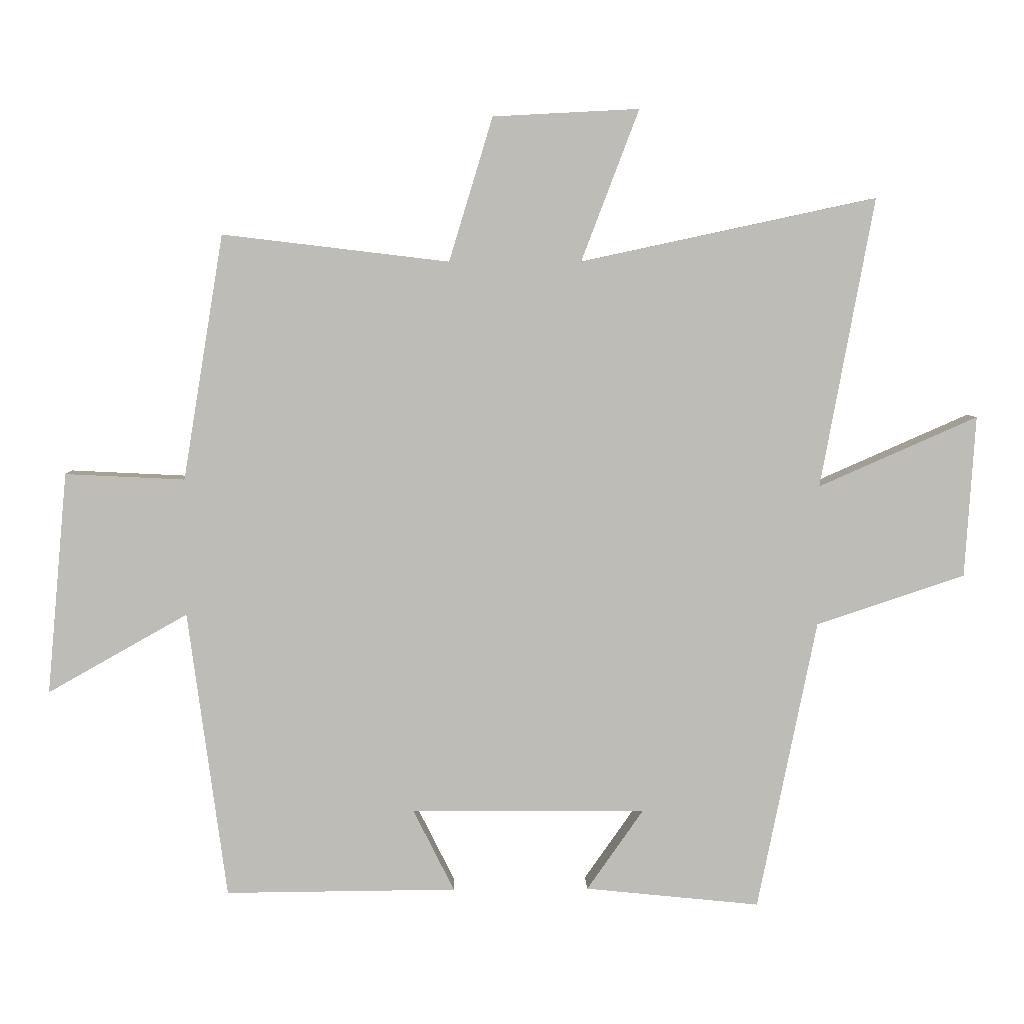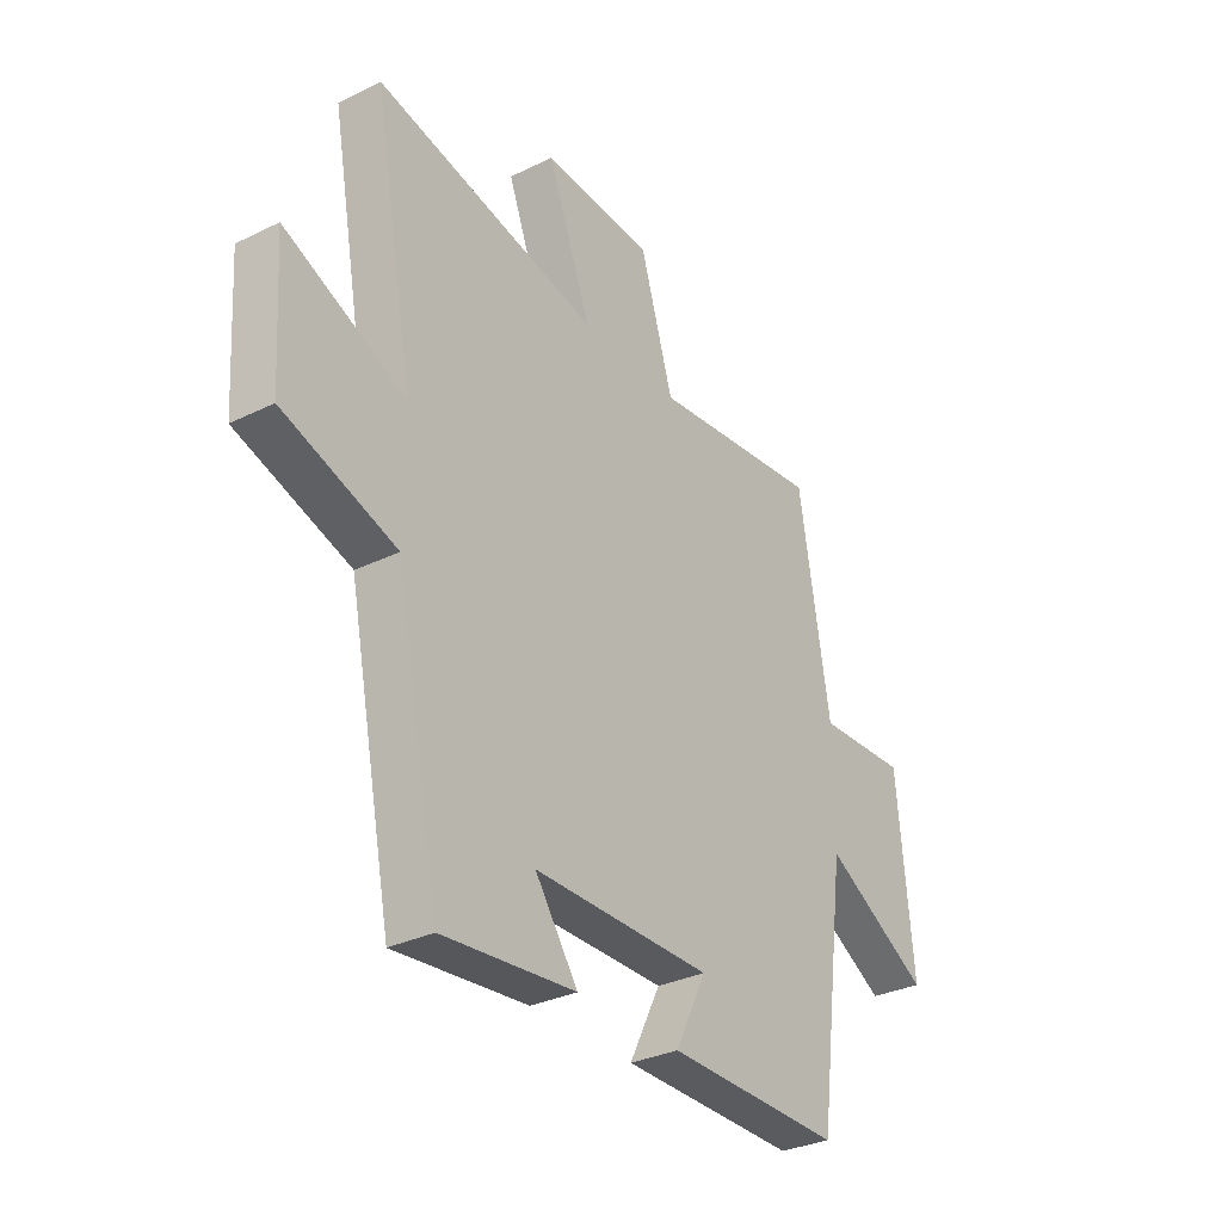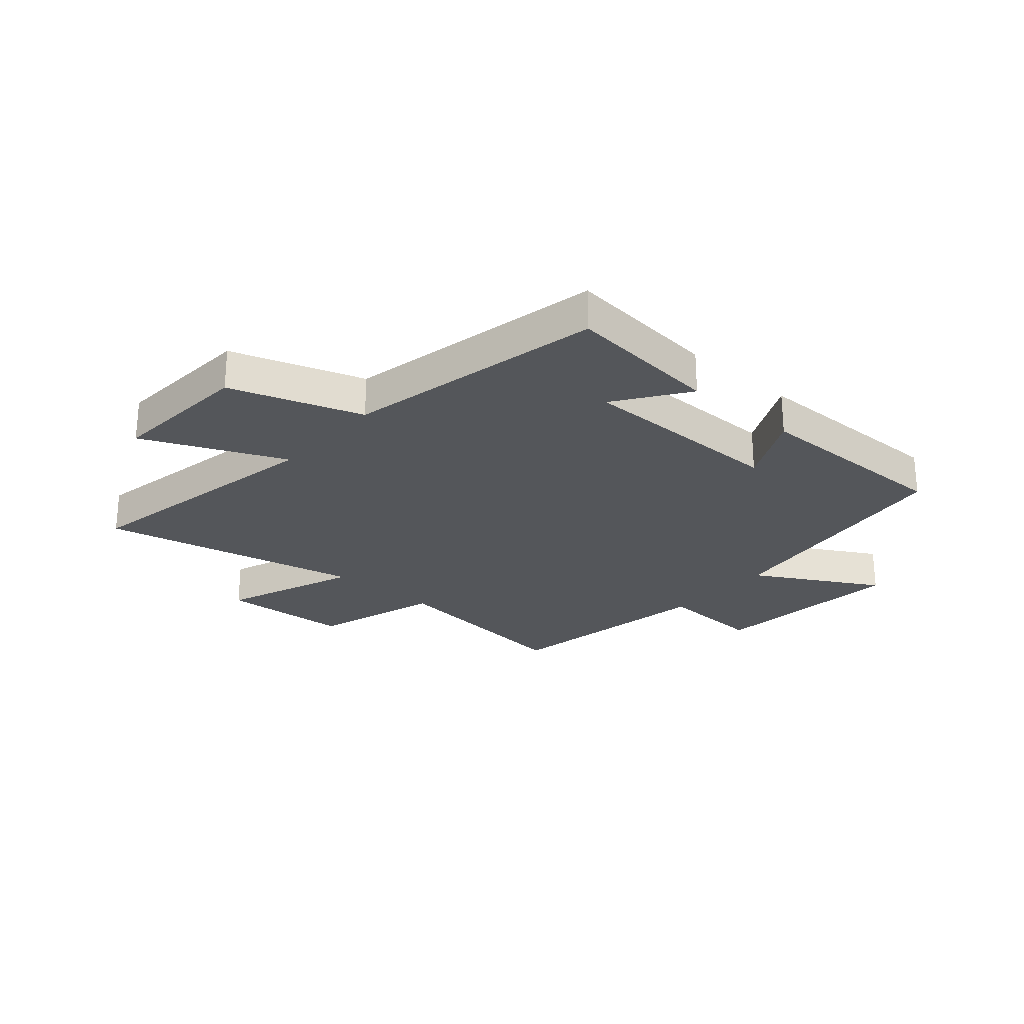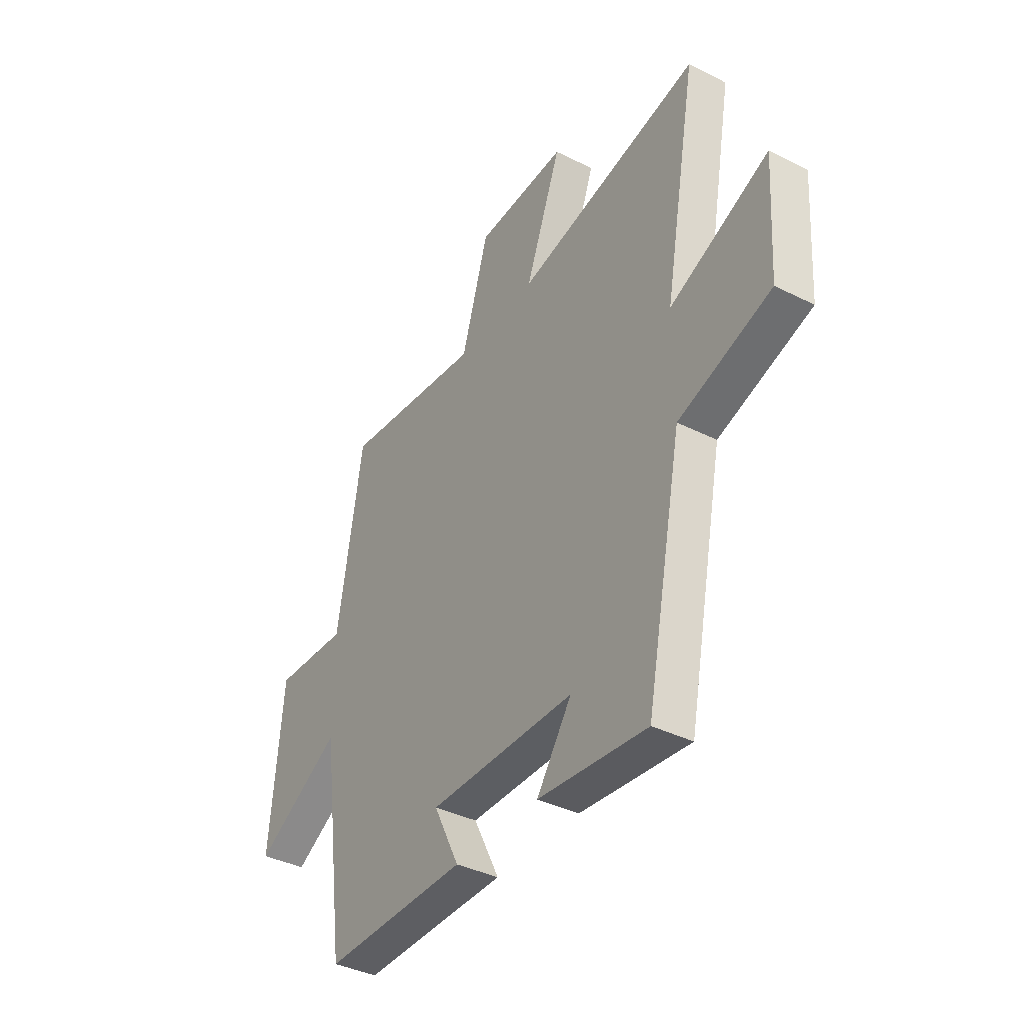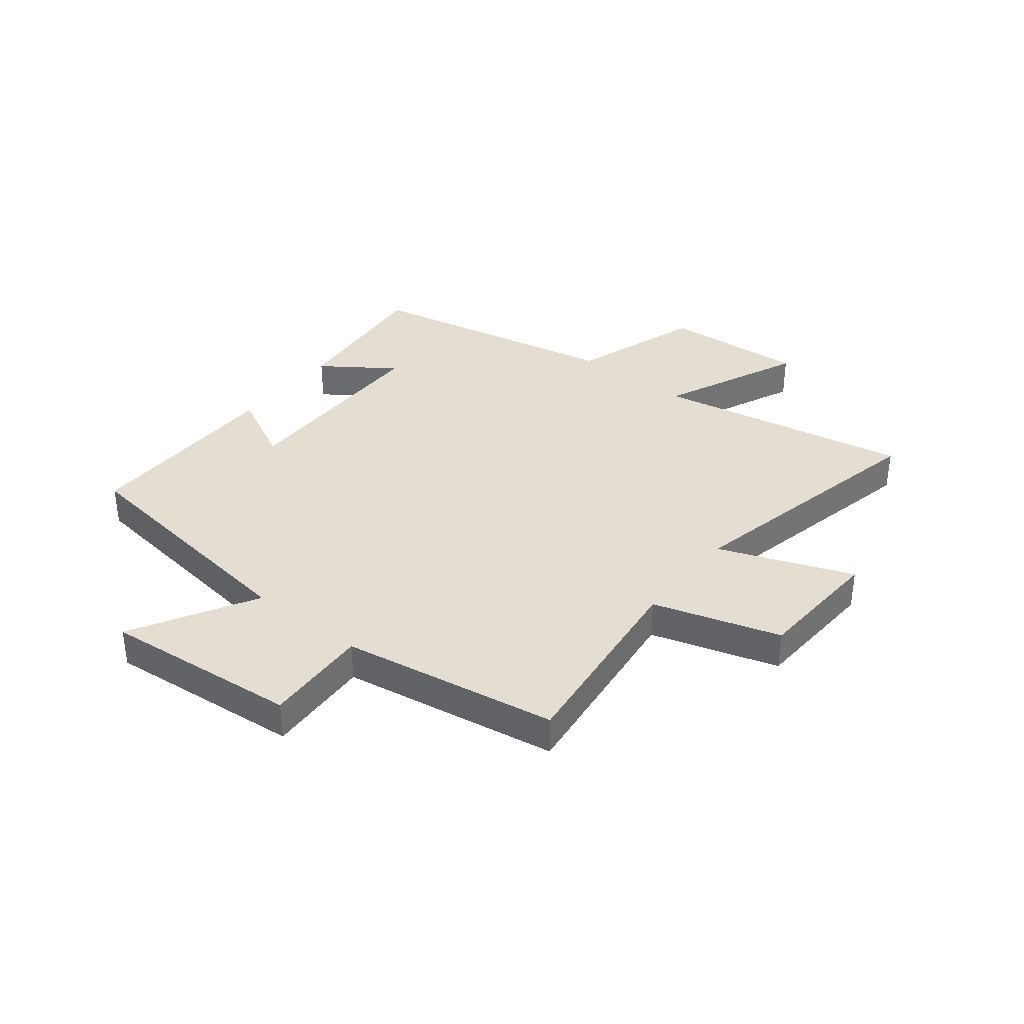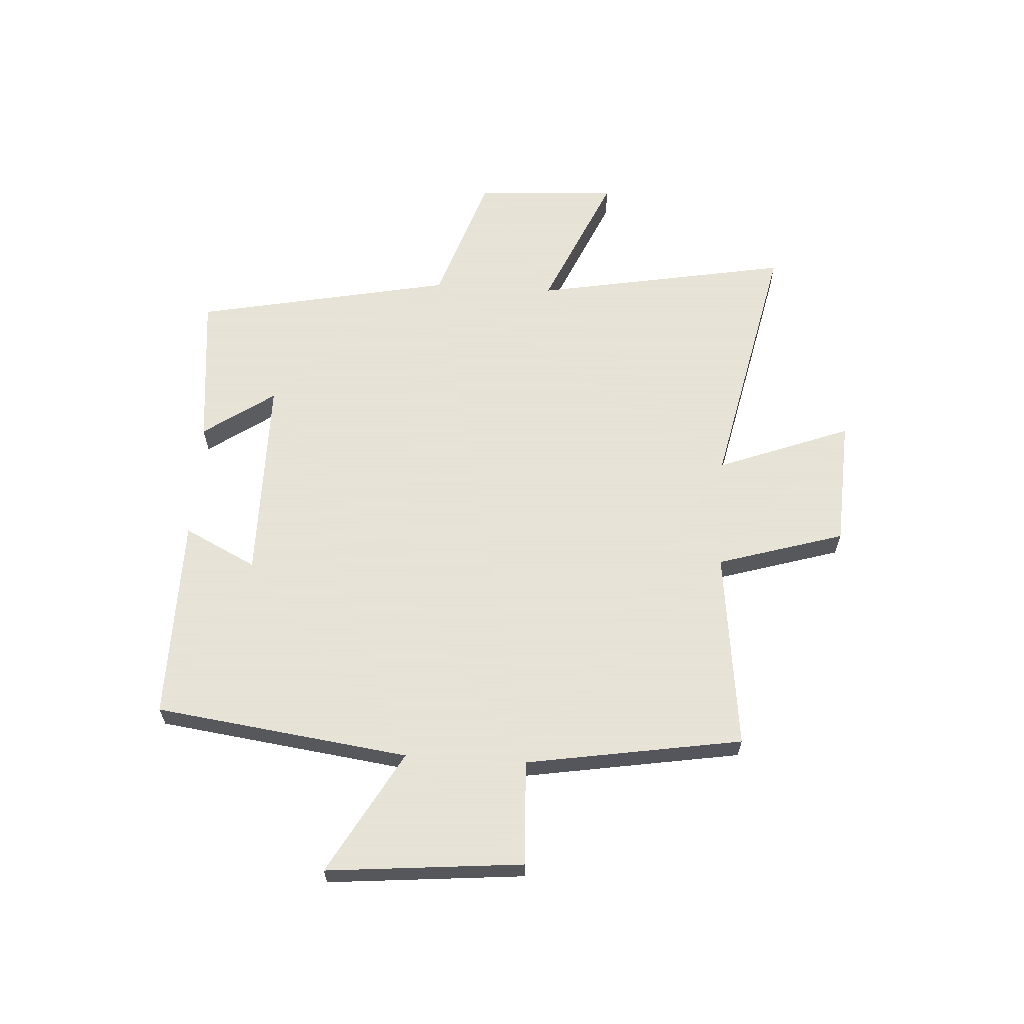
<metadata>
{"format":"obj","ext":"obj","renderer":"f3d","projection":"perspective","resolution":1024,"background":"white","views":[{"elev":5.7,"azim":-1.5,"up":"+Z"},{"elev":-31.7,"azim":124.7,"up":"+Z"},{"elev":-25.7,"azim":138.9,"up":"+Y"},{"elev":-38.2,"azim":57.5,"up":"+Z"},{"elev":36.2,"azim":-51.6,"up":"+Y"},{"elev":62.8,"azim":-86.5,"up":"+Y"}]}
</metadata>
<code>
v 0.583 0.07 0.599
v 0.5 0.07 0.147
v 0.748 0.07 0.256
v 0.732 0.07 0.004
v 0.5 0.07 -0.073
v 0.408 0.07 -0.528
v 0.135 0.07 -0.5
v 0.223 0.07 -0.374
v -0.143 0.07 -0.372
v -0.079 0.07 -0.5
v -0.44 0.07 -0.503
v -0.5 0.07 -0.054
v -0.718 0.07 -0.177
v -0.686 0.07 0.169
v -0.5 0.07 0.16
v -0.437 0.07 0.542
v -0.084 0.07 0.5
v -0.016 0.07 0.724
v 0.212 0.07 0.736
v 0.122 0.07 0.5
v 0.583 0 0.599
v 0.5 0 0.147
v 0.748 0 0.256
v 0.732 0 0.004
v 0.5 0 -0.073
v 0.408 0 -0.528
v 0.135 0 -0.5
v 0.223 0 -0.374
v -0.143 0 -0.372
v -0.079 0 -0.5
v -0.44 0 -0.503
v -0.5 0 -0.054
v -0.718 0 -0.177
v -0.686 0 0.169
v -0.5 0 0.16
v -0.437 0 0.542
v -0.084 0 0.5
v -0.016 0 0.724
v 0.212 0 0.736
v 0.122 0 0.5
f 17 18 19 20
f 15 16 17
f 15 17 20
f 12 13 14 15
f 9 10 11 12
f 8 9 12 15
f 5 6 7 8
f 5 8 15 20
f 2 3 4 5
f 20 1 2
f 2 5 20
f 40 39 38 37
f 37 36 35
f 40 37 35
f 35 34 33 32
f 32 31 30 29
f 35 32 29 28
f 28 27 26 25
f 40 35 28 25
f 25 24 23 22
f 22 21 40
f 40 25 22
f 1 21 22 2
f 2 22 23 3
f 3 23 24 4
f 4 24 25 5
f 5 25 26 6
f 6 26 27 7
f 7 27 28 8
f 8 28 29 9
f 9 29 30 10
f 10 30 31 11
f 11 31 32 12
f 12 32 33 13
f 13 33 34 14
f 14 34 35 15
f 15 35 36 16
f 16 36 37 17
f 17 37 38 18
f 18 38 39 19
f 19 39 40 20
f 20 40 21 1

</code>
